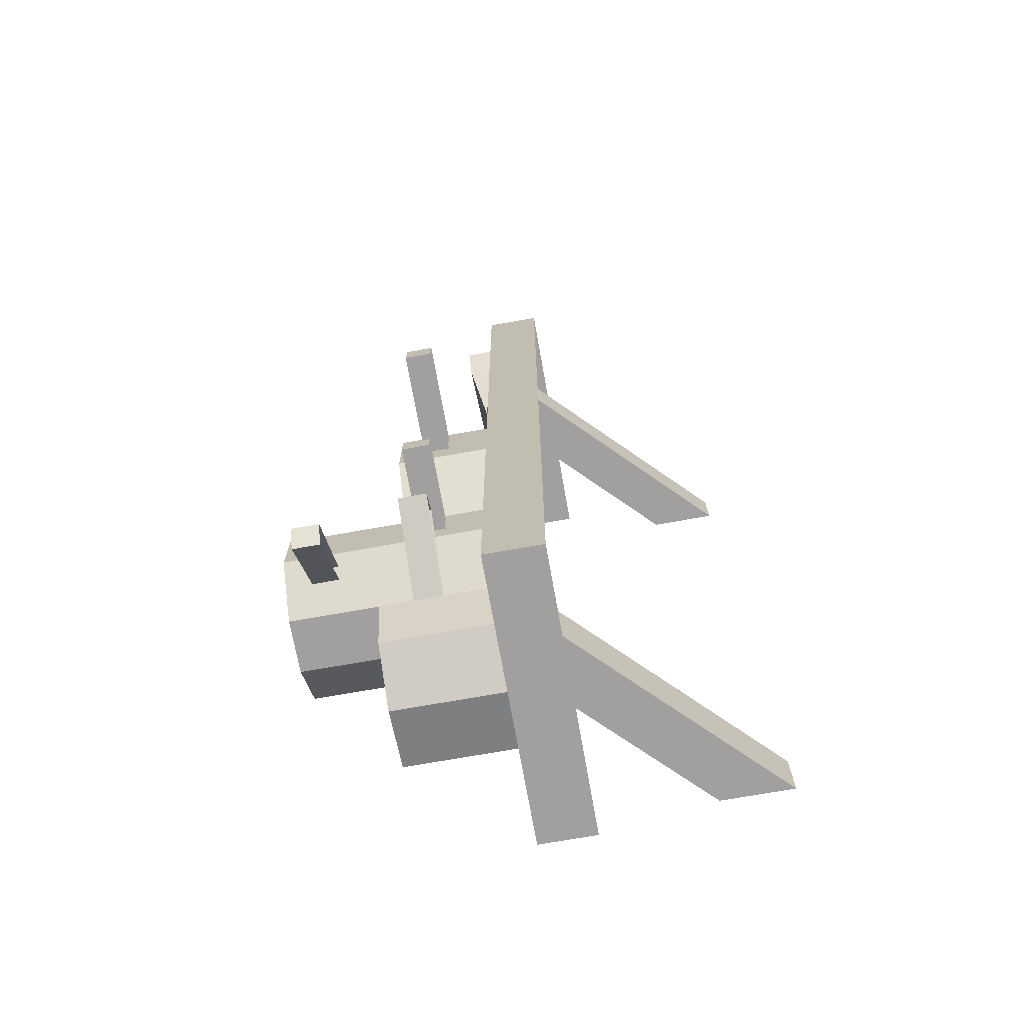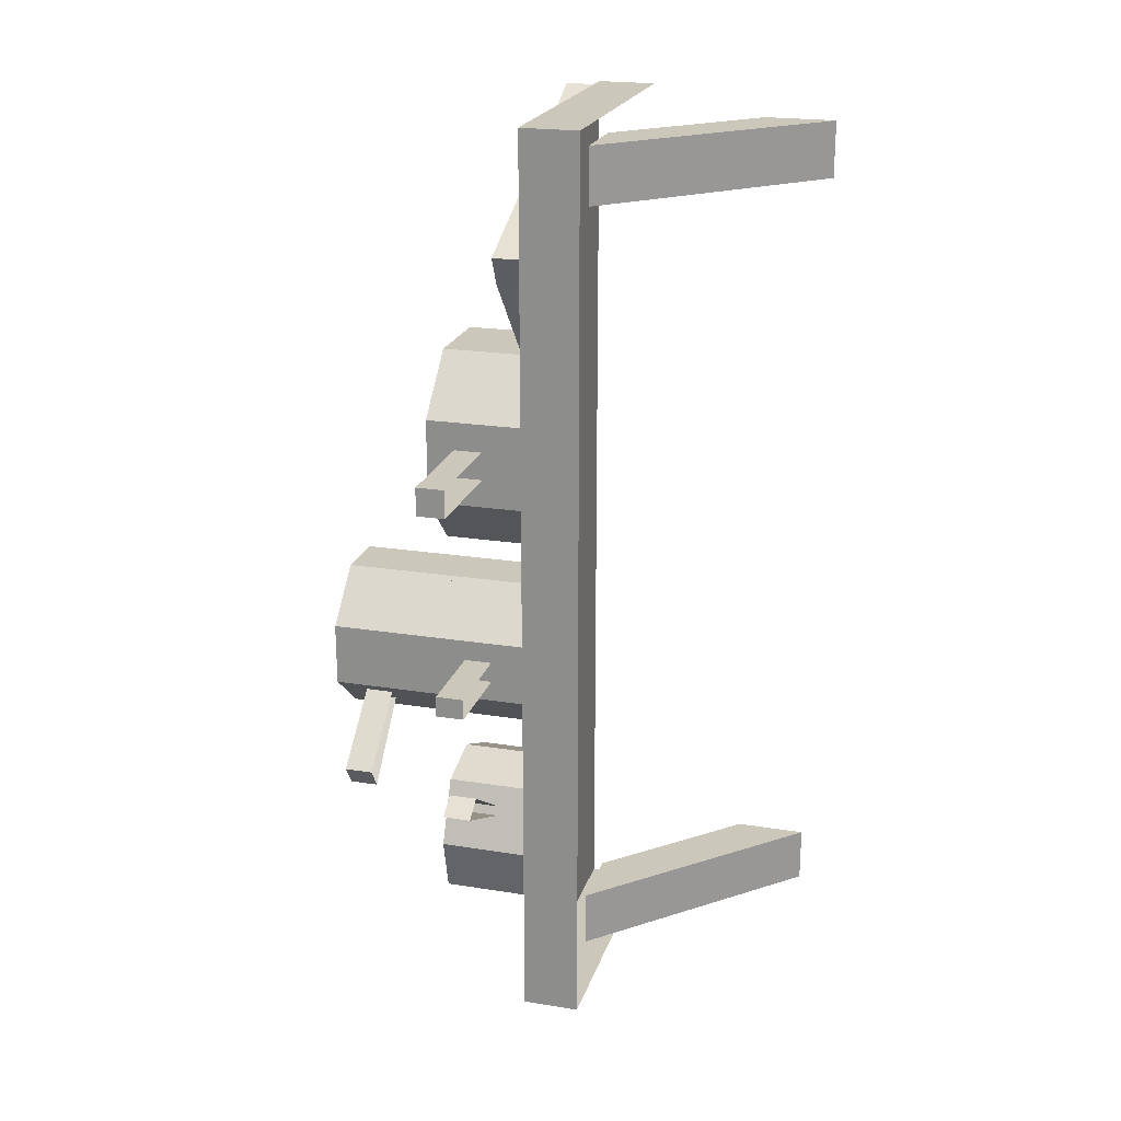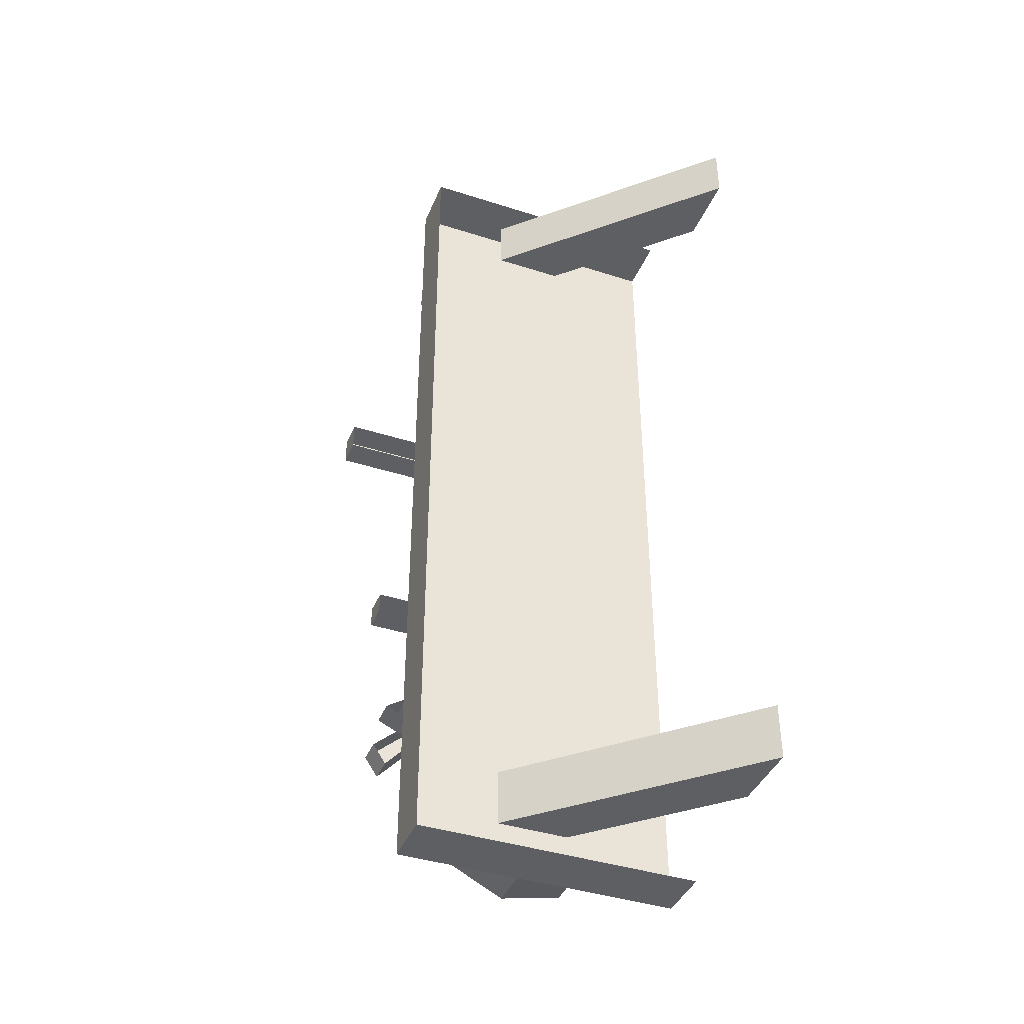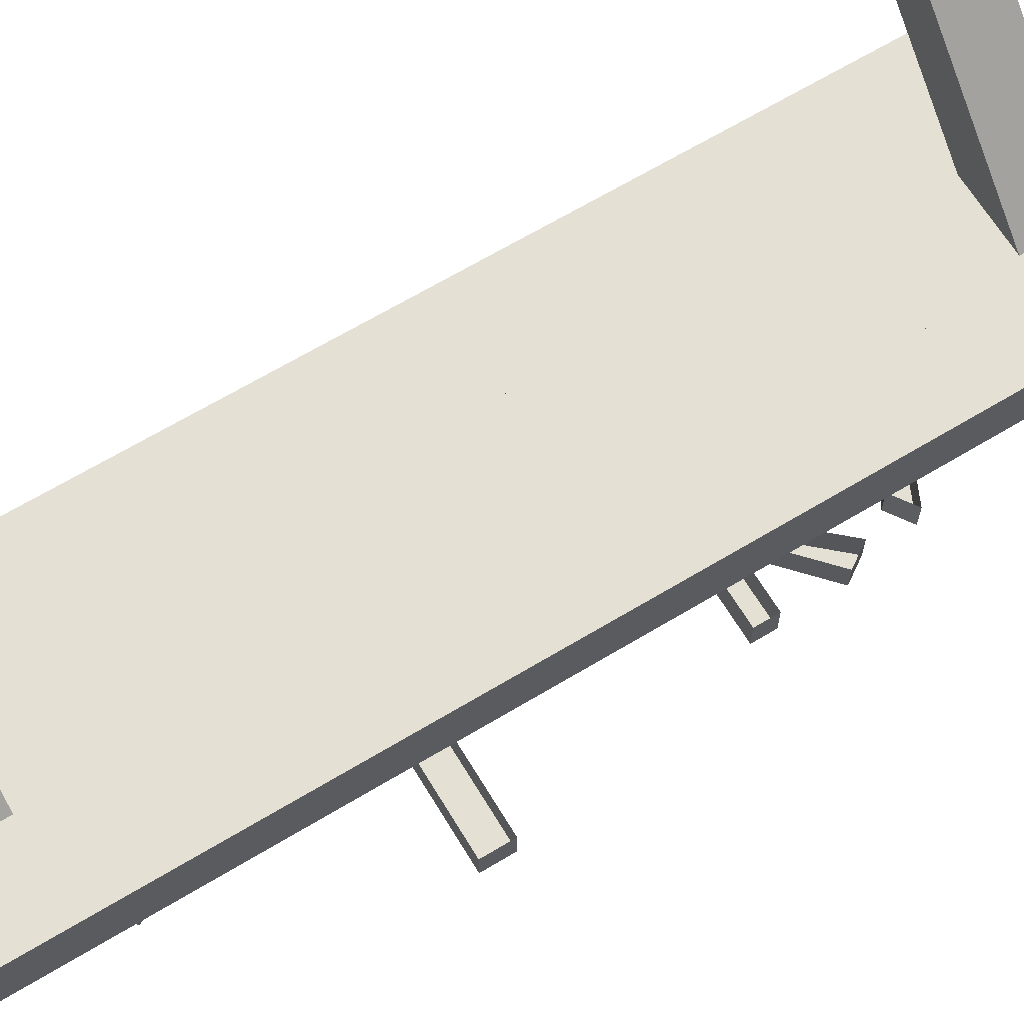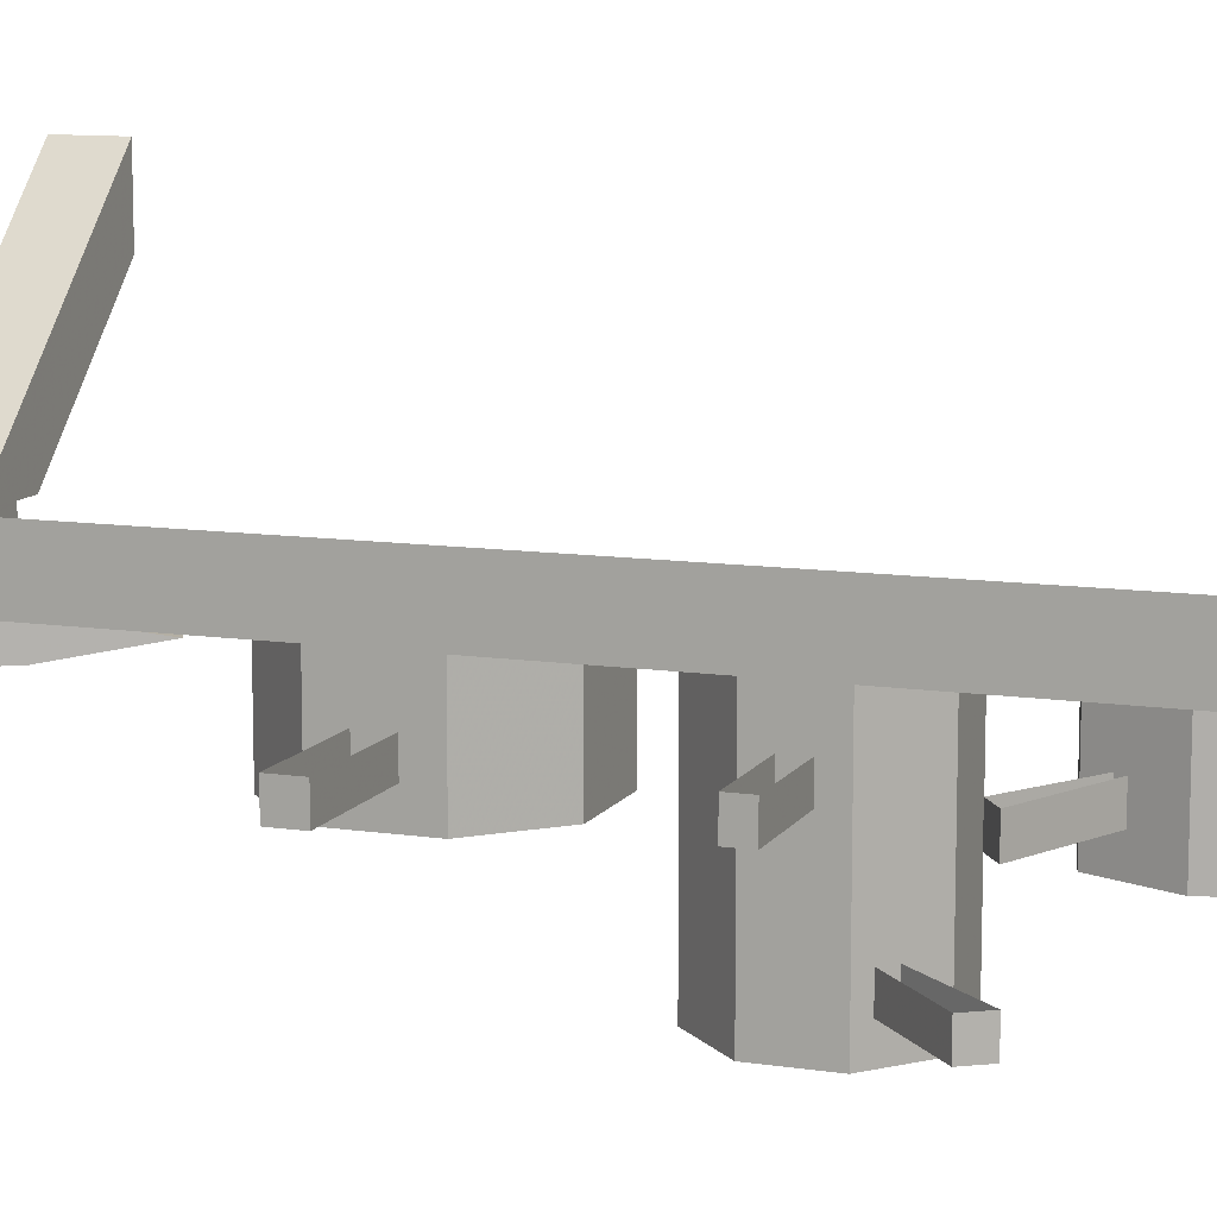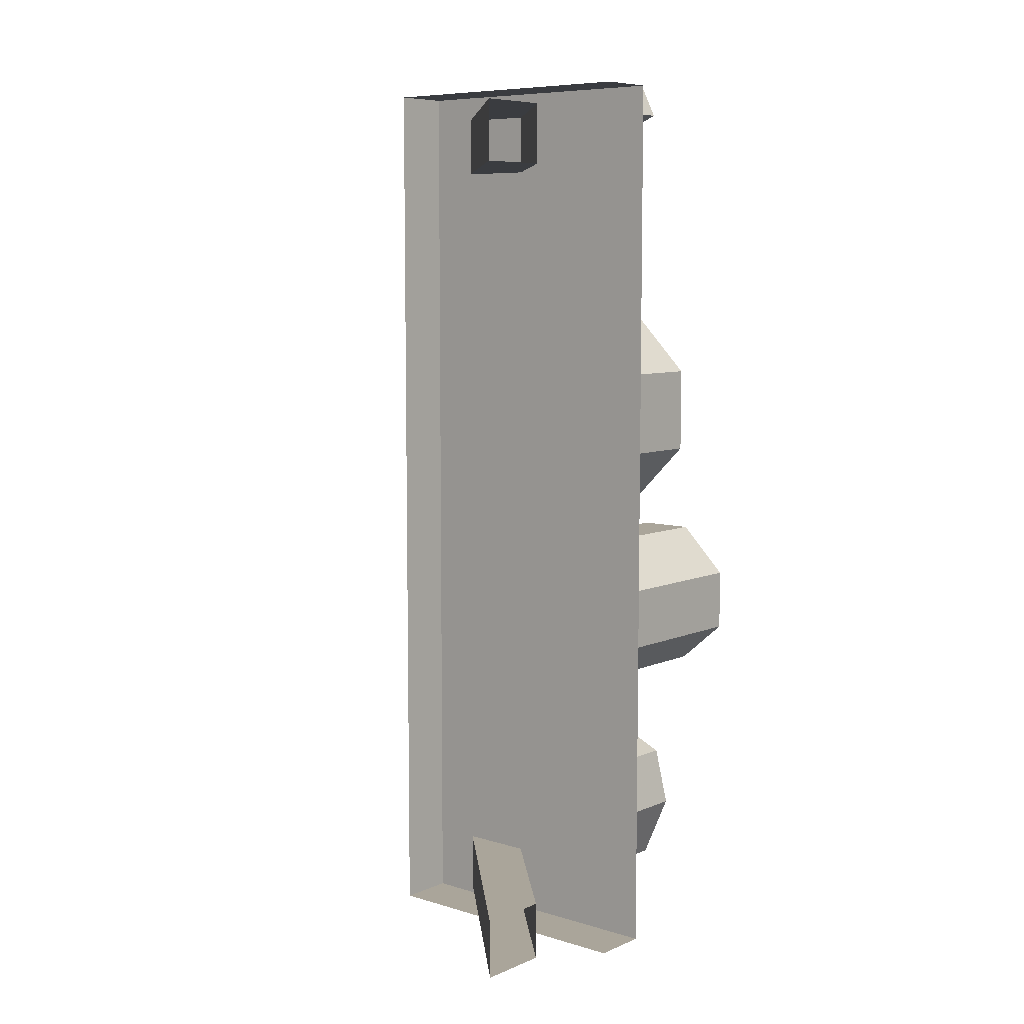
<metadata>
{"format":"obj","ext":"obj","renderer":"f3d","projection":"perspective","resolution":1024,"background":"white","views":[{"elev":-71.8,"azim":100.1,"up":"+Z"},{"elev":21.6,"azim":105.7,"up":"+Z"},{"elev":-40.8,"azim":158.6,"up":"+Z"},{"elev":66.0,"azim":58.8,"up":"+Y"},{"elev":10.7,"azim":110.4,"up":"+Y"},{"elev":7.6,"azim":-139.7,"up":"+Z"}]}
</metadata>
<code>
v -0.3828 -1.531 0.4219
v -0.4219 -1.516 0.3359
v -0.25 -1.516 0.25
v -0.2109 -1.531 0.3359
v -0.1953 -1.531 0.3672
v -0.3672 -1.531 0.4453
v -0.4766 -1.531 0.5
v -0.4922 -1.531 0.4688
v -0.3828 -1.5 0.4219
v -0.4922 -1.5 0.4688
v -0.4766 -1.5 0.5
v -0.3672 -1.5 0.4453
v -0.1953 -1.5 0.3672
v -0.2109 -1.5 0.3359
v -0.5 -1.312 -0.4688
v -0.5 -1.234 -0.4688
v -0.2812 -1.453 -0.4688
v -0.3594 -1.453 -0.4688
v -0.5 -1.312 -0.4062
v -0.3594 -1.453 -0.4062
v -0.5 -1.234 -0.4062
v -0.2812 -1.453 -0.4062
v -0.5 -1.312 0.4062
v -0.5 -1.234 0.4062
v -0.2812 -1.453 0.4062
v -0.3594 -1.453 0.4062
v -0.5 -1.312 0.4688
v -0.3594 -1.453 0.4688
v -0.5 -1.234 0.4688
v -0.2812 -1.453 0.4688
v -0.5 -1.5 -0.5
v -0.5 -1.438 -0.5
v -0.1875 -1.438 -0.5
v -0.1875 -1.5 -0.5
v -0.5 -1.5 0.5
v -0.1875 -1.5 0.5
v -0.5 -1.438 0.5
v -0.1875 -1.438 0.5
v -0.125 -1.594 0.1406
v -0.125 -1.594 0.1094
v -0.125 -1.562 0.1094
v -0.125 -1.562 0.1406
v -0.25 -1.562 0.1406
v -0.25 -1.594 0.1406
v -0.25 -1.594 0.1094
v -0.25 -1.562 0.1094
v -0.4688 -1.5 0.1719
v -0.4688 -1.5 0.07812
v -0.4062 -1.5 0.01562
v -0.3125 -1.5 0.01562
v -0.25 -1.5 0.07812
v -0.25 -1.5 0.1719
v -0.3125 -1.5 0.2344
v -0.4062 -1.5 0.2344
v -0.4062 -1.625 0.2344
v -0.4688 -1.625 0.1719
v -0.4688 -1.625 0.07812
v -0.3125 -1.625 0.2344
v -0.25 -1.625 0.1719
v -0.25 -1.625 0.07812
v -0.3125 -1.625 0.01562
v -0.4062 -1.625 0.01562
v -0.1719 -1.594 -0.1172
v -0.1719 -1.594 -0.1406
v -0.1719 -1.562 -0.1406
v -0.1719 -1.562 -0.1172
v -0.2734 -1.562 -0.1172
v -0.2734 -1.594 -0.1172
v -0.2734 -1.594 -0.1406
v -0.2734 -1.562 -0.1406
v -0.4453 -1.5 -0.09375
v -0.4453 -1.5 -0.1641
v -0.3906 -1.5 -0.2109
v -0.3281 -1.5 -0.2109
v -0.2734 -1.5 -0.1641
v -0.2734 -1.5 -0.09375
v -0.3281 -1.5 -0.03906
v -0.3906 -1.5 -0.03906
v -0.3906 -1.625 -0.03906
v -0.4453 -1.625 -0.09375
v -0.4453 -1.625 -0.1641
v -0.3281 -1.625 -0.03906
v -0.2734 -1.625 -0.09375
v -0.2734 -1.75 -0.09375
v -0.3281 -1.75 -0.03906
v -0.2734 -1.625 -0.1641
v -0.2734 -1.75 -0.1641
v -0.3281 -1.625 -0.2109
v -0.3281 -1.75 -0.2109
v -0.3906 -1.625 -0.2109
v -0.2109 -1.594 -0.2578
v -0.1875 -1.594 -0.2734
v -0.1875 -1.562 -0.2734
v -0.2109 -1.562 -0.2578
v -0.2969 -1.562 -0.3125
v -0.2969 -1.594 -0.3125
v -0.2891 -1.594 -0.3203
v -0.2891 -1.562 -0.3203
v -0.4531 -1.5 -0.3672
v -0.4219 -1.5 -0.4375
v -0.3516 -1.5 -0.4531
v -0.2891 -1.5 -0.4219
v -0.2734 -1.5 -0.3594
v -0.3047 -1.5 -0.2891
v -0.3672 -1.5 -0.2734
v -0.4375 -1.5 -0.3047
v -0.4375 -1.625 -0.3047
v -0.4531 -1.625 -0.3672
v -0.4219 -1.625 -0.4375
v -0.3672 -1.625 -0.2734
v -0.3047 -1.625 -0.2891
v -0.2734 -1.625 -0.3594
v -0.2891 -1.625 -0.4219
v -0.3516 -1.625 -0.4531
v -0.2109 -1.719 -0.2422
v -0.2266 -1.719 -0.2656
v -0.2266 -1.688 -0.2656
v -0.2109 -1.688 -0.2422
v -0.2891 -1.688 -0.1719
v -0.2891 -1.719 -0.1719
v -0.2969 -1.719 -0.1875
v -0.2969 -1.688 -0.1875
v -0.3906 -1.75 -0.03906
v -0.4453 -1.75 -0.09375
v -0.4453 -1.75 -0.1641
v -0.3906 -1.75 -0.2109
f 1 2 3
f 1 3 4
f 1 4 5
f 1 5 6
f 1 6 7
f 1 7 8
f 1 8 9
f 1 9 2
f 8 10 9
f 10 8 11
f 11 8 7
f 11 7 12
f 12 7 6
f 12 6 5
f 12 5 13
f 13 5 4
f 13 4 14
f 14 4 3
f 15 16 17
f 15 17 18
f 15 18 19
f 19 18 20
f 19 20 21
f 21 20 22
f 21 22 16
f 16 22 17
f 23 24 25
f 23 25 26
f 23 26 27
f 27 26 28
f 27 28 29
f 29 28 30
f 29 30 24
f 24 30 25
f 31 32 33
f 31 33 34
f 31 34 35
f 35 34 36
f 35 36 37
f 37 36 38
f 38 36 34
f 38 34 33
f 39 40 41
f 39 41 42
f 39 42 43
f 39 43 44
f 39 44 40
f 40 44 45
f 40 45 46
f 40 46 41
f 47 48 49
f 47 49 50
f 47 50 51
f 47 51 52
f 47 52 53
f 47 53 54
f 63 64 65
f 63 65 66
f 63 66 67
f 63 67 68
f 63 68 64
f 64 68 69
f 64 69 70
f 64 70 65
f 71 72 73
f 71 73 74
f 71 74 75
f 71 75 76
f 71 76 77
f 71 77 78
f 82 79 83
f 83 79 86
f 91 92 93
f 91 93 94
f 91 94 95
f 91 95 96
f 91 96 92
f 92 96 97
f 92 97 98
f 92 98 93
f 99 100 101
f 99 101 102
f 99 102 103
f 99 103 104
f 99 104 105
f 99 105 106
f 115 116 117
f 115 117 118
f 115 118 119
f 115 119 120
f 115 120 116
f 116 120 121
f 116 121 122
f 116 122 117
f 79 80 81
f 79 81 90
f 79 90 88
f 79 88 86
f 47 54 55
f 47 55 56
f 47 56 48
f 47 48 57
f 47 57 56
f 47 56 54
f 54 56 55
f 54 55 53
f 54 53 58
f 54 58 55
f 55 58 53
f 53 58 59
f 53 59 52
f 53 52 58
f 58 52 59
f 59 52 51
f 59 51 60
f 59 60 52
f 52 60 51
f 51 60 61
f 51 61 50
f 51 50 60
f 60 50 61
f 61 50 62
f 61 62 49
f 61 49 50
f 50 49 62
f 62 49 57
f 62 57 48
f 62 48 49
f 49 48 57
f 57 48 56
f 71 78 79
f 71 79 80
f 71 80 72
f 71 72 81
f 71 81 80
f 71 80 78
f 78 80 79
f 78 79 77
f 78 77 82
f 78 82 79
f 79 82 77
f 77 82 83
f 77 83 76
f 77 76 82
f 82 76 83
f 82 83 84
f 82 84 85
f 82 85 79
f 83 86 76
f 83 76 75
f 83 75 86
f 83 86 84
f 83 84 87
f 83 87 86
f 86 87 84
f 87 86 88
f 87 88 89
f 87 89 86
f 86 89 88
f 86 88 75
f 86 75 74
f 86 74 88
f 88 74 90
f 88 90 73
f 88 73 74
f 88 74 75
f 72 80 81
f 72 81 73
f 72 73 90
f 72 90 81
f 81 90 73
f 73 90 74
f 86 75 76
f 99 106 107
f 99 107 108
f 99 108 100
f 99 100 109
f 99 109 108
f 99 108 106
f 106 108 107
f 106 107 105
f 106 105 110
f 106 110 107
f 107 110 105
f 105 110 111
f 105 111 104
f 105 104 110
f 110 104 111
f 111 104 103
f 111 103 112
f 111 112 104
f 104 112 103
f 103 112 113
f 103 113 102
f 103 102 112
f 112 102 113
f 113 102 114
f 113 114 101
f 113 101 102
f 102 101 114
f 114 101 109
f 114 109 100
f 114 100 101
f 101 100 109
f 109 100 108
f 80 79 123
f 80 123 124
f 80 124 81
f 80 81 125
f 80 125 124
f 80 124 79
f 79 124 123
f 79 123 82
f 82 123 85
f 82 85 83
f 83 85 84
f 85 123 79
f 90 126 89
f 90 89 88
f 90 88 126
f 90 126 81
f 90 81 125
f 90 125 126
f 126 125 81
f 81 124 125
f 88 89 126

</code>
